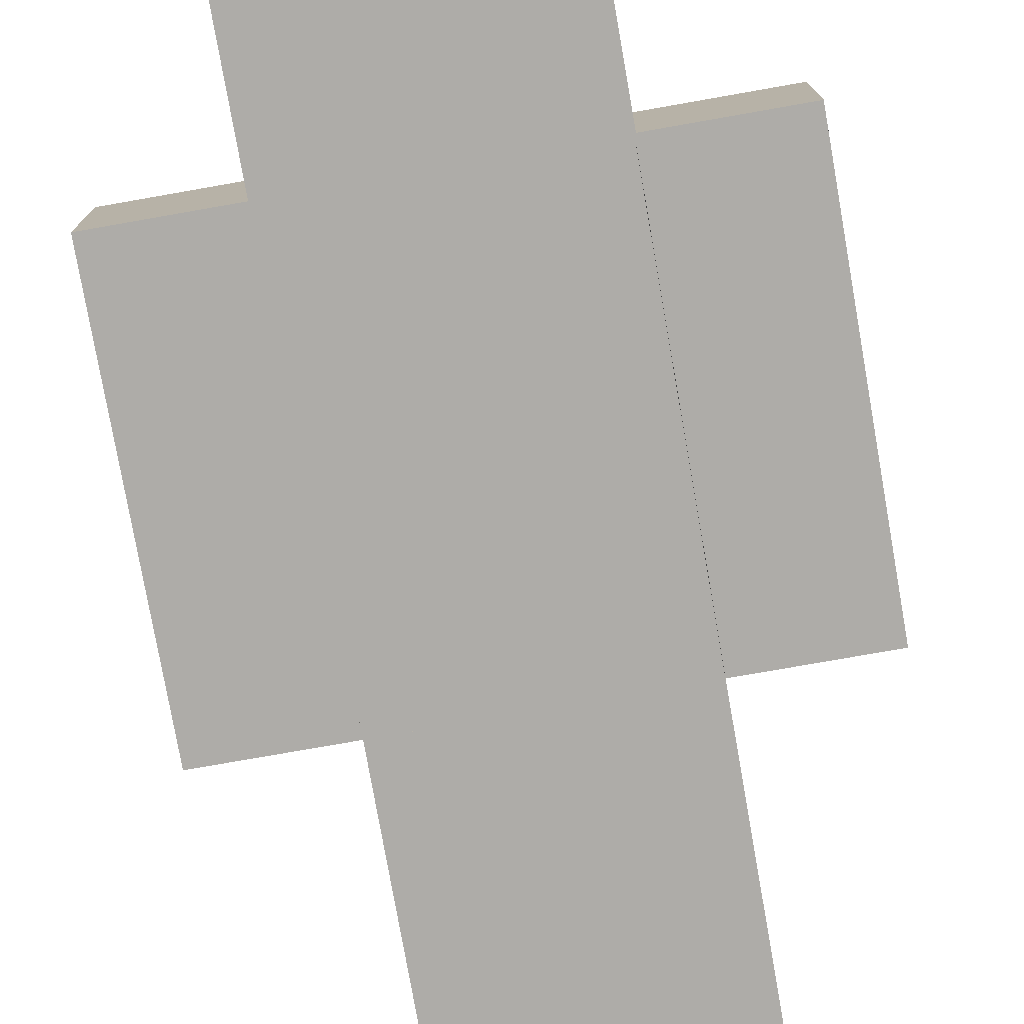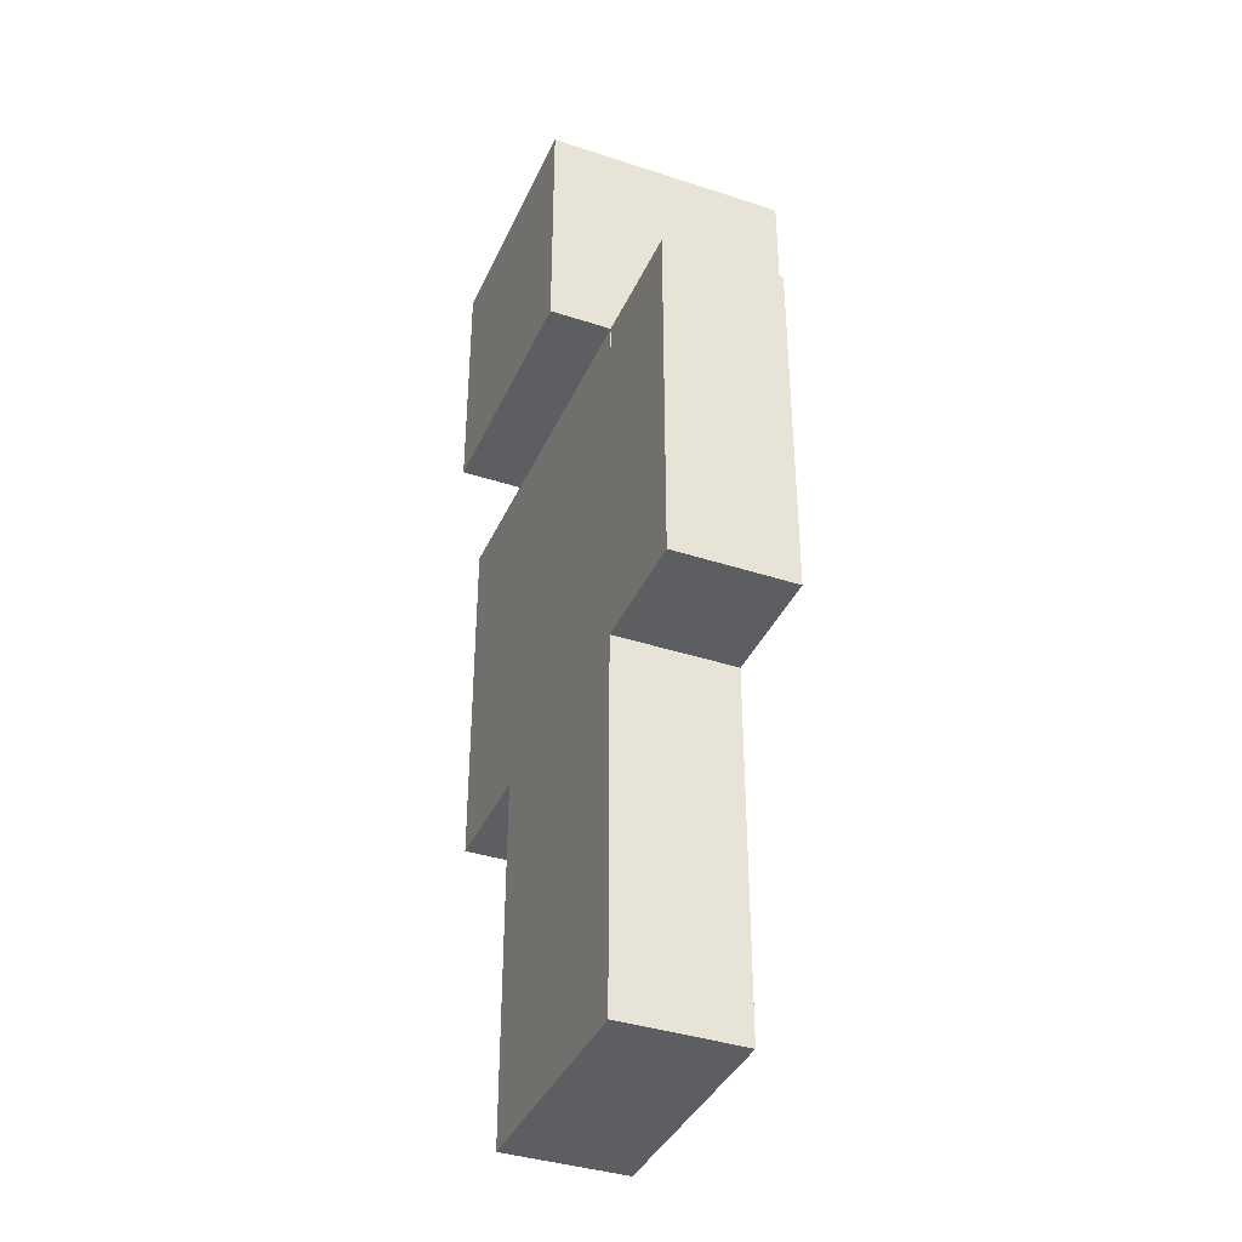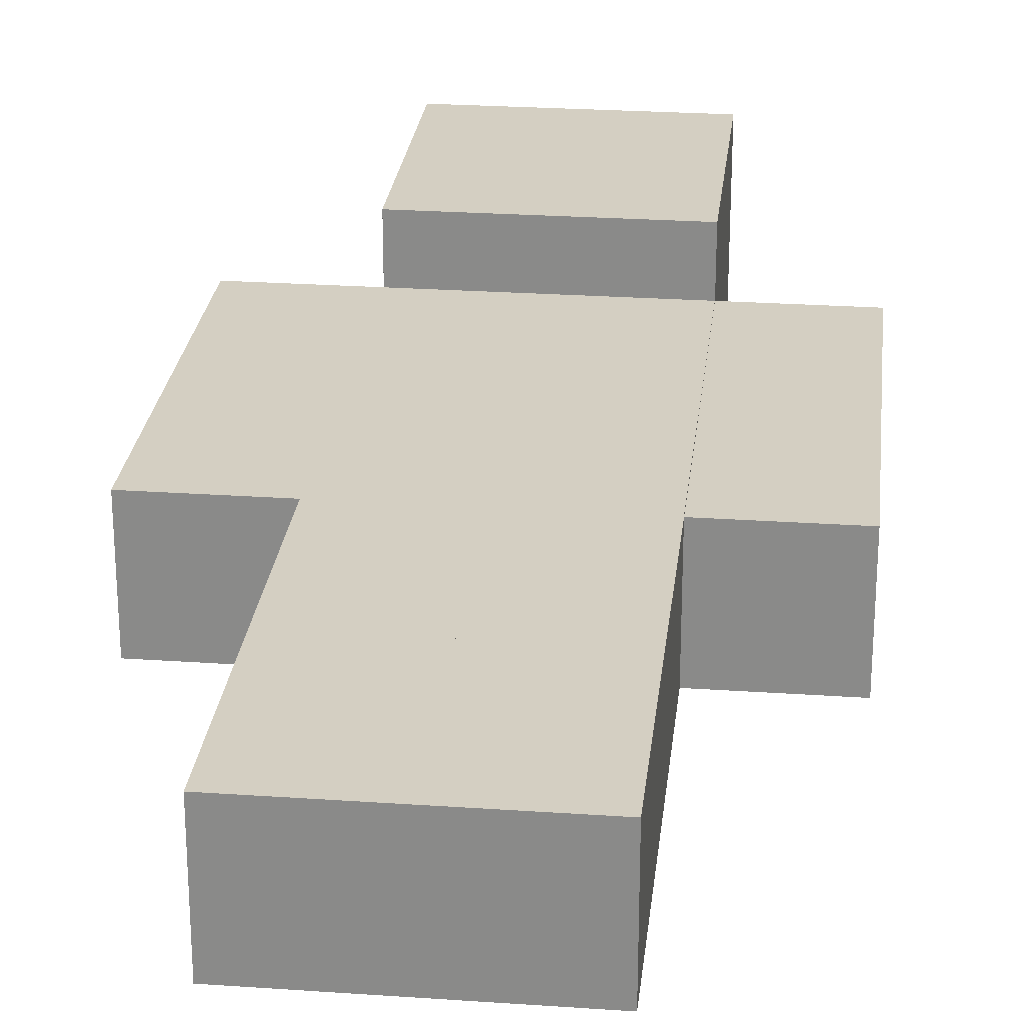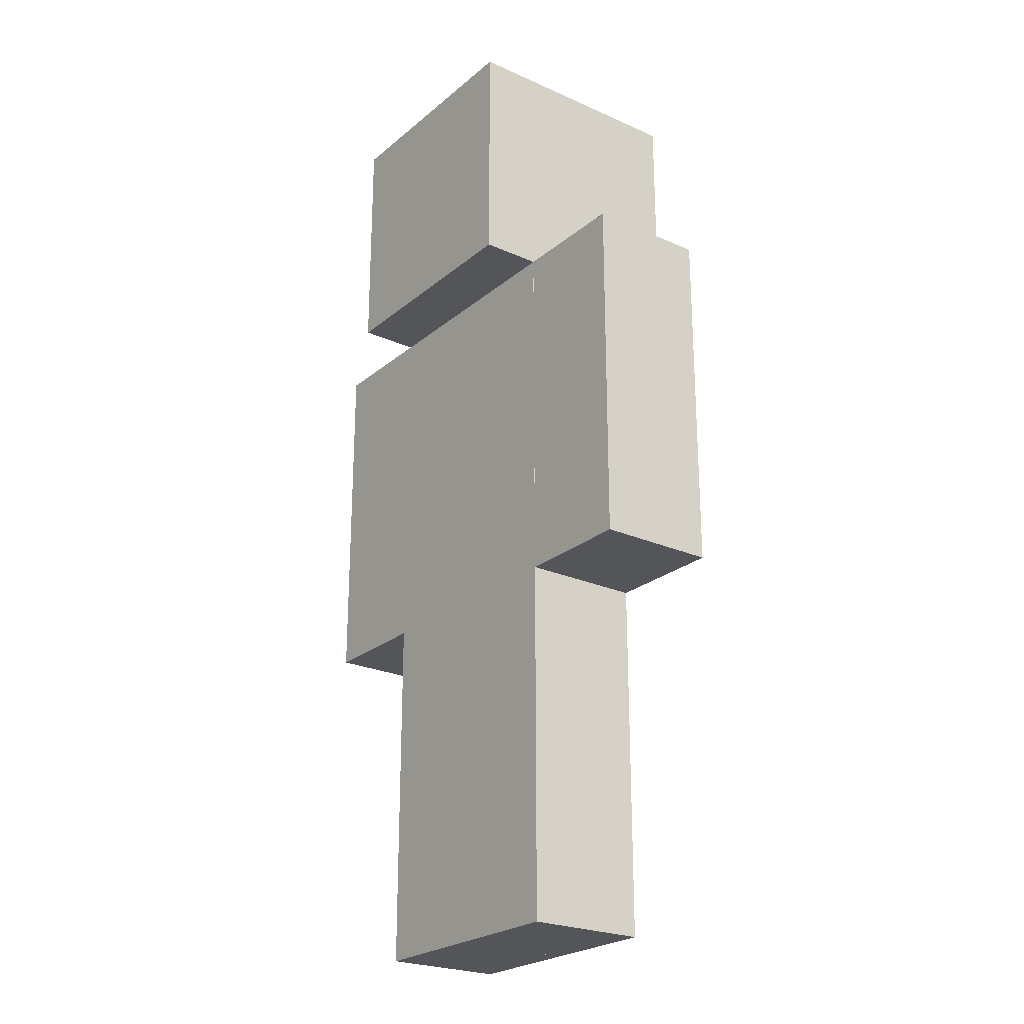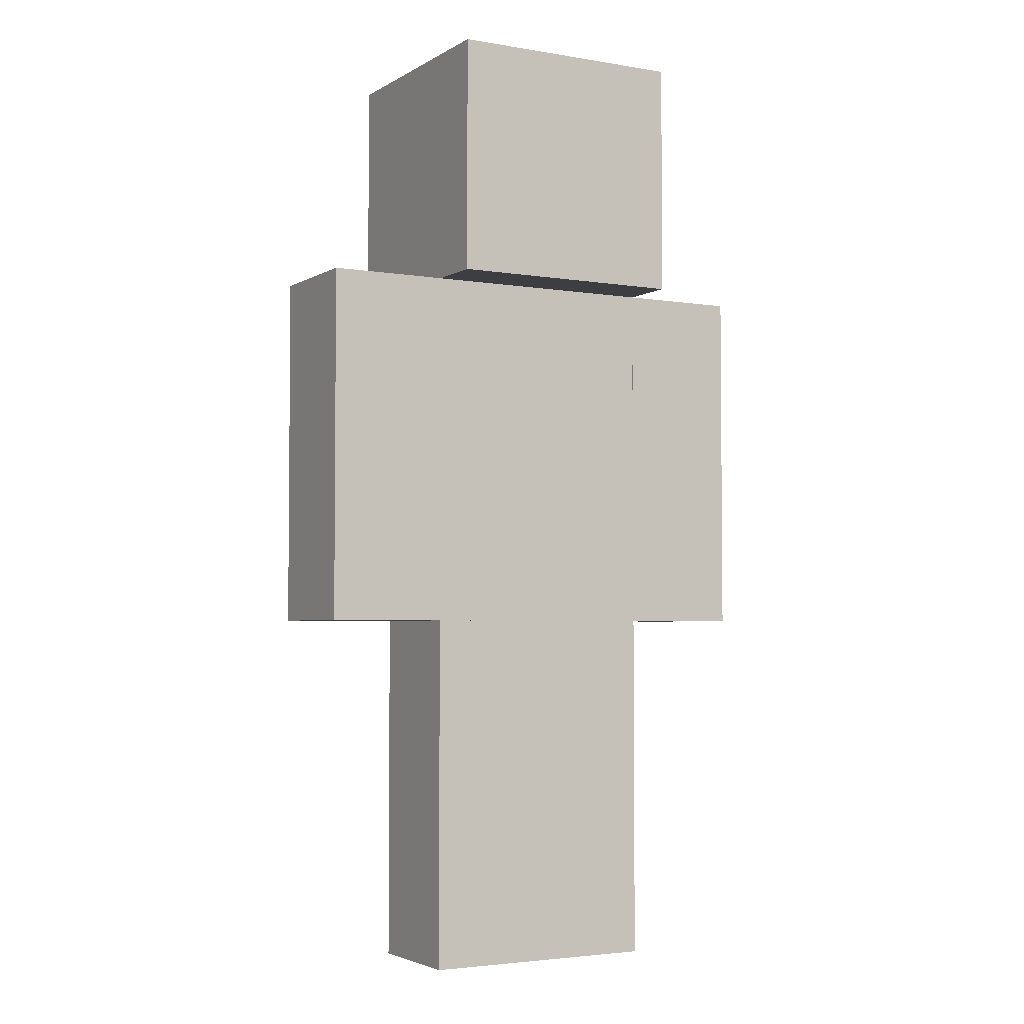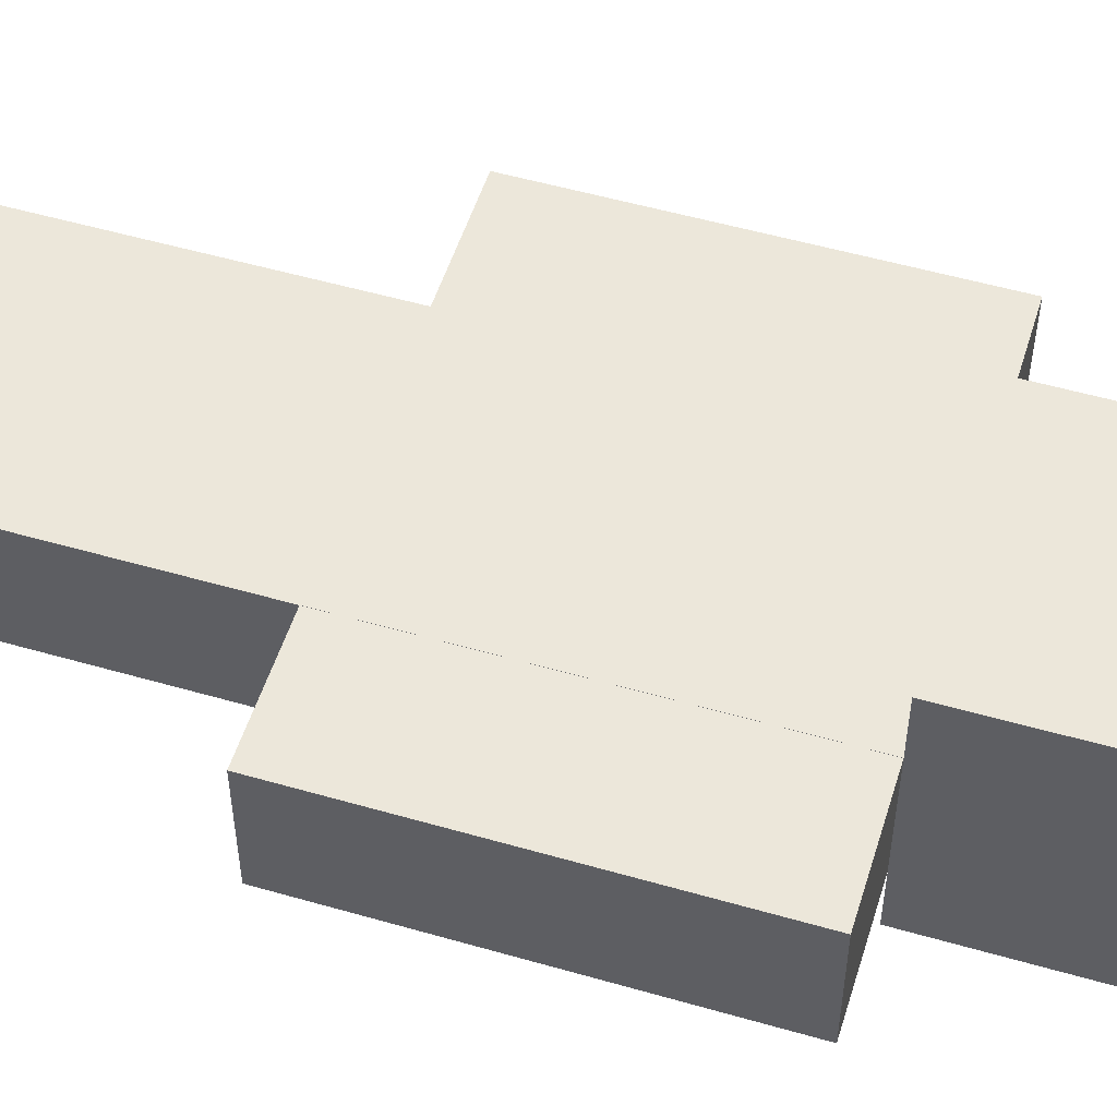
<metadata>
{"format":"obj","ext":"obj","renderer":"f3d","projection":"perspective","resolution":1024,"background":"white","views":[{"elev":-77.0,"azim":-170.0,"up":"+Z"},{"elev":-38.3,"azim":67.5,"up":"+Y"},{"elev":25.6,"azim":6.3,"up":"+Z"},{"elev":-24.0,"azim":53.4,"up":"+Y"},{"elev":-3.5,"azim":150.7,"up":"+Y"},{"elev":53.0,"azim":107.2,"up":"+Z"}]}
</metadata>
<code>
v  -2.002 6 1
v  1.998 6 1
v  1.998 12 1
v  -2.002 12 1
v  2.002 12 -1
v  -1.998 12 -1
v  2.002 6 -1
v  -1.998 6 -1
v  -2 12 2
v  2 12 2
v  2 16 2
v  -2 16 2
v  2 16 -2
v  -2 16 -2
v  2 12 -2
v  -2 12 -2
v  2 9 1
v  4 9 1
v  4 12 1
v  2 12 1
v  2 6 1
v  4 6 1
v  4 12 -1
v  2 12 -1
v  4 9 -1
v  2 9 -1
v  4 6 -1
v  2 6 -1
v  -4 9 1
v  -2 9 1
v  -2 12 1
v  -4 12 1
v  -4 6 1
v  -2 6 1
v  -2 12 -1
v  -4 12 -1
v  -2 9 -1
v  -4 9 -1
v  -2 6 -1
v  -4 6 -1
v  6.798e-16 3 1
v  2 3 1
v  9.91e-17 6 1
v  9.588e-16 0 1
v  2 0 1
v  9.91e-17 6 -1
v  2 3 -1
v  6.798e-16 3 -1
v  2 0 -1
v  9.681e-16 0 -1
v  -2 3 1
v  -1.01e-15 3 1
v  2.091e-16 6 1
v  -2 6 1
v  -2 0 1
v  -1.638e-15 0 1
v  2.091e-16 6 -1
v  -2 6 -1
v  -1.01e-15 3 -1
v  -2 3 -1
v  -1.632e-15 -1.192e-07 -1
v  -2 -1.192e-07 -1
g Body1
f 1 2 3
f 1 3 4
f 4 3 5
f 4 5 6
f 6 5 7
f 6 7 8
f 8 7 2
f 8 2 1
f 2 7 5
f 2 5 3
f 8 1 4
f 8 4 6
g Head1
f 9 10 11
f 9 11 12
f 12 11 13
f 12 13 14
f 14 13 15
f 14 15 16
f 16 15 10
f 16 10 9
f 10 15 13
f 10 13 11
f 16 9 12
f 16 12 14
g ArmLeft1
f 17 18 19
f 17 19 20
f 21 18 17
f 21 22 18
f 20 19 23
f 20 23 24
f 24 23 25
f 24 25 26
f 26 25 27
f 26 27 28
f 18 25 23
f 18 23 19
f 22 25 18
f 22 27 25
f 26 17 20
f 26 20 24
f 28 17 26
f 28 21 17
f 22 21 28
f 22 28 27
g ArmRight1
f 29 30 31
f 29 31 32
f 33 30 29
f 33 34 30
f 32 31 35
f 32 35 36
f 36 35 37
f 36 37 38
f 38 37 39
f 38 39 40
f 30 37 35
f 30 35 31
f 34 37 30
f 34 39 37
f 38 29 32
f 38 32 36
f 40 29 38
f 40 33 29
f 39 34 33
f 39 33 40
g LegLeft1
f 41 42 21
f 41 21 43
f 44 42 41
f 44 45 42
f 43 21 28
f 43 28 46
f 46 28 47
f 46 47 48
f 48 47 49
f 48 49 50
f 42 47 28
f 42 28 21
f 45 47 42
f 45 49 47
f 48 41 43
f 48 43 46
f 50 41 48
f 50 44 41
f 45 44 50
f 45 50 49
g LegRight1
f 51 52 53
f 51 53 54
f 55 52 51
f 55 56 52
f 54 53 57
f 54 57 58
f 58 57 59
f 58 59 60
f 60 59 61
f 60 61 62
f 52 59 57
f 52 57 53
f 56 59 52
f 56 61 59
f 60 51 54
f 60 54 58
f 62 51 60
f 62 55 51
f 56 55 62
f 56 62 61

</code>
